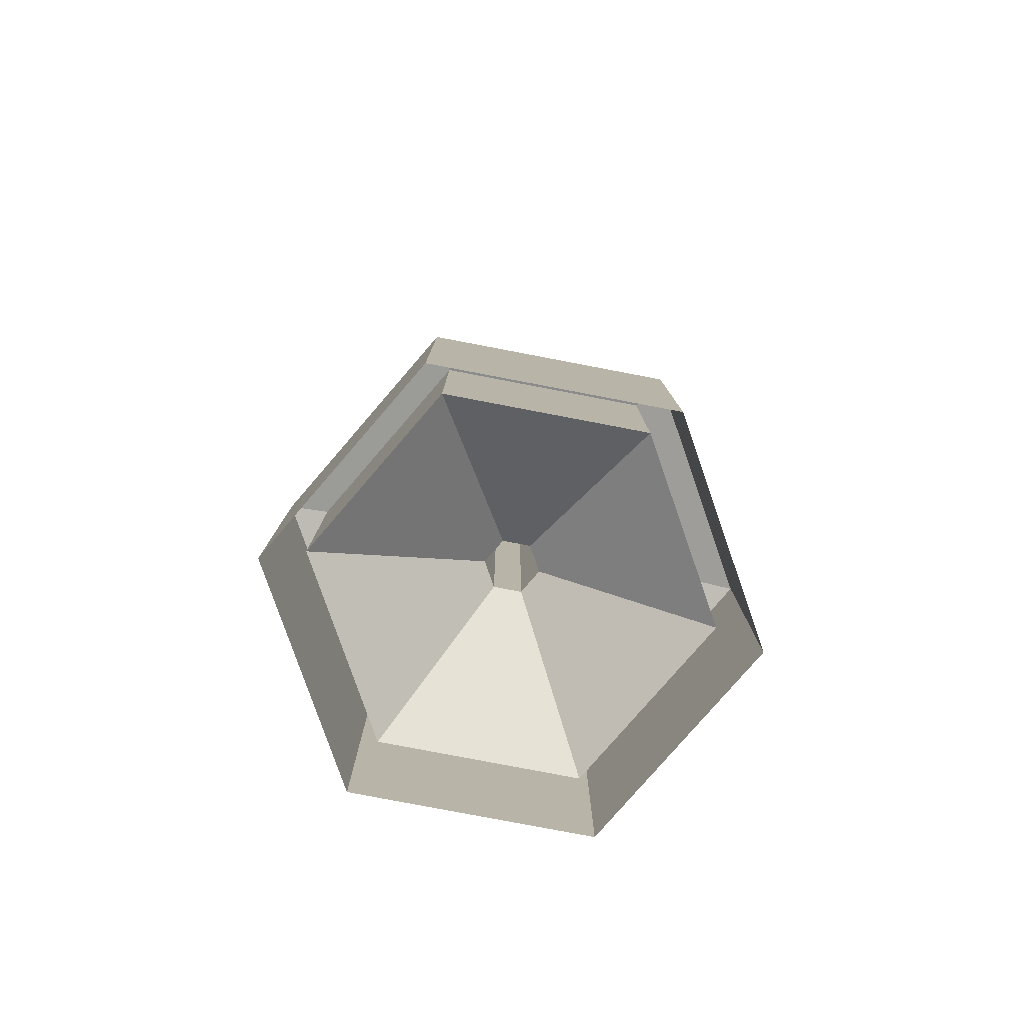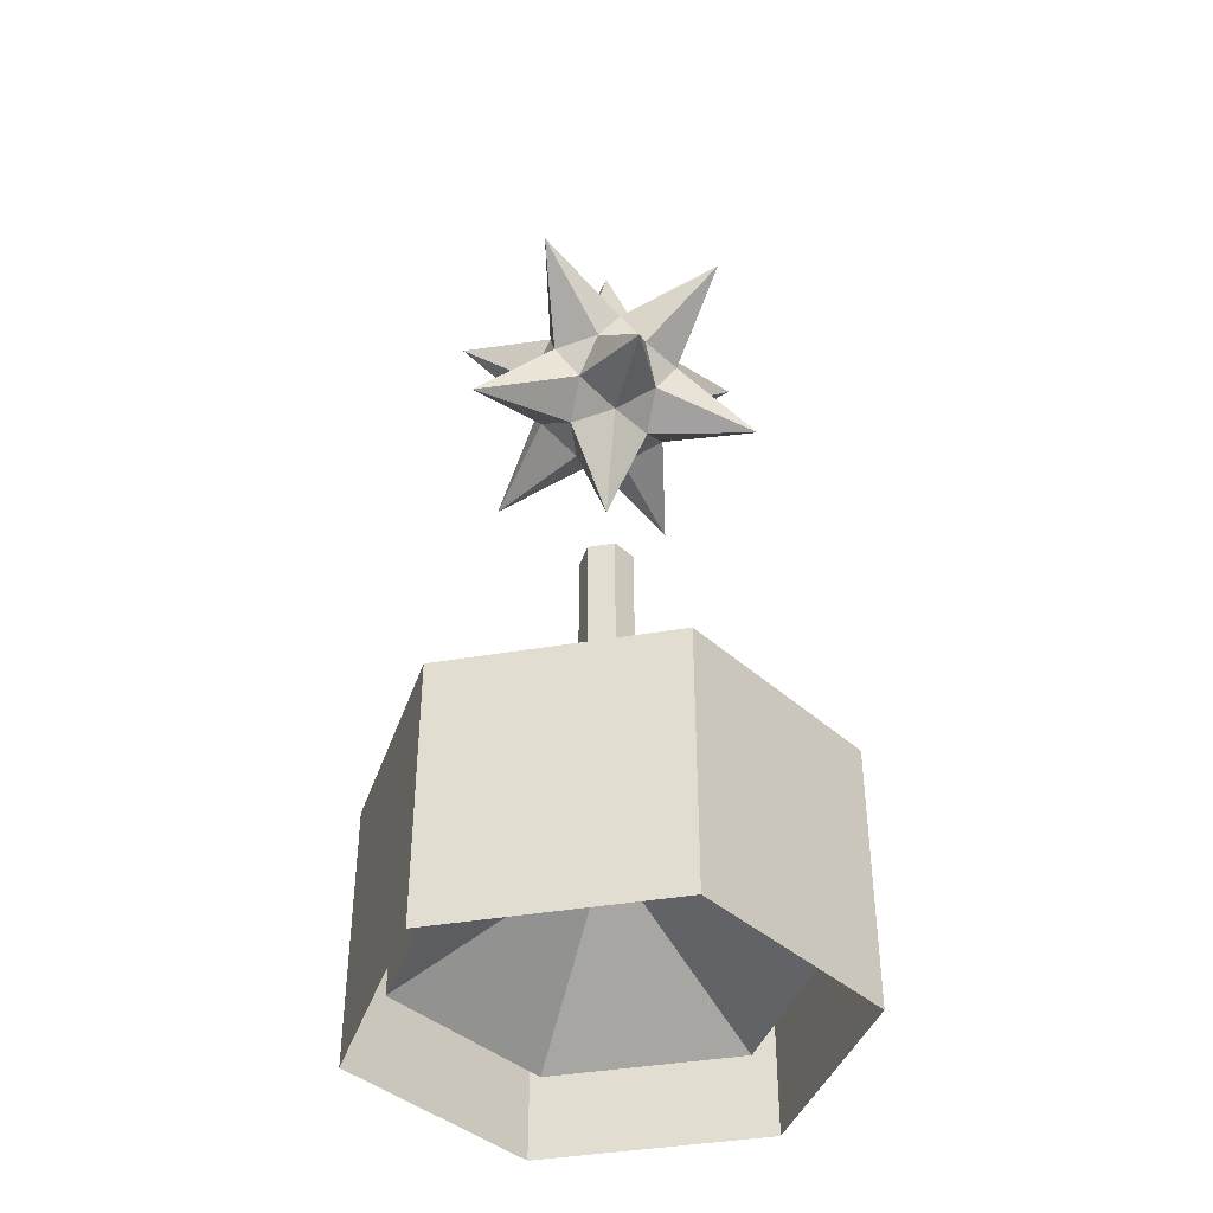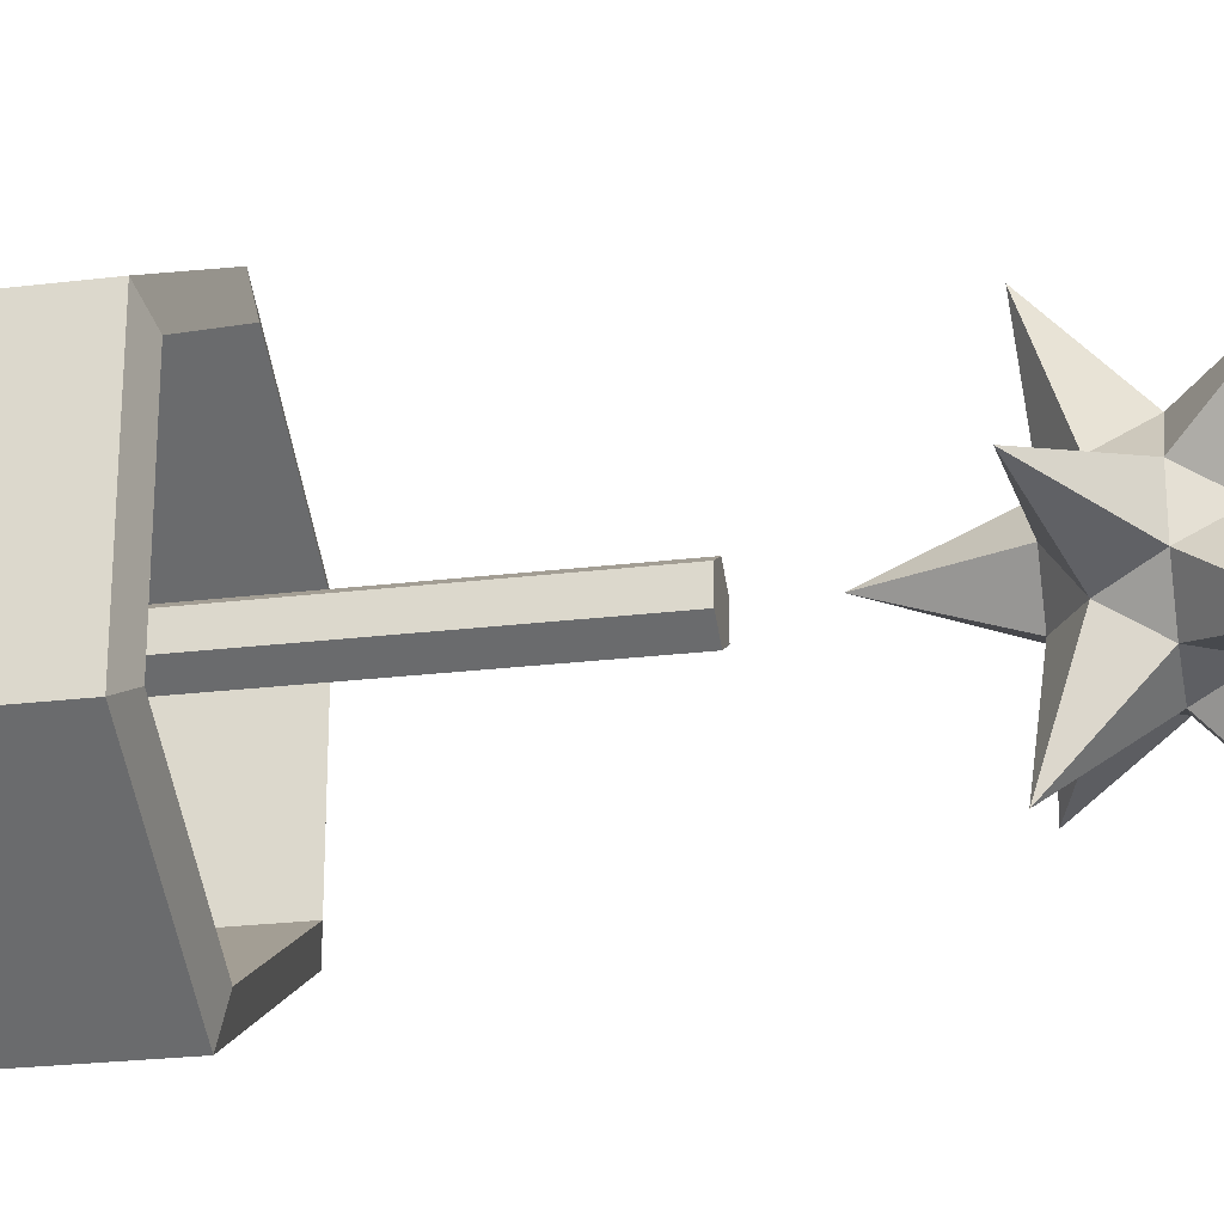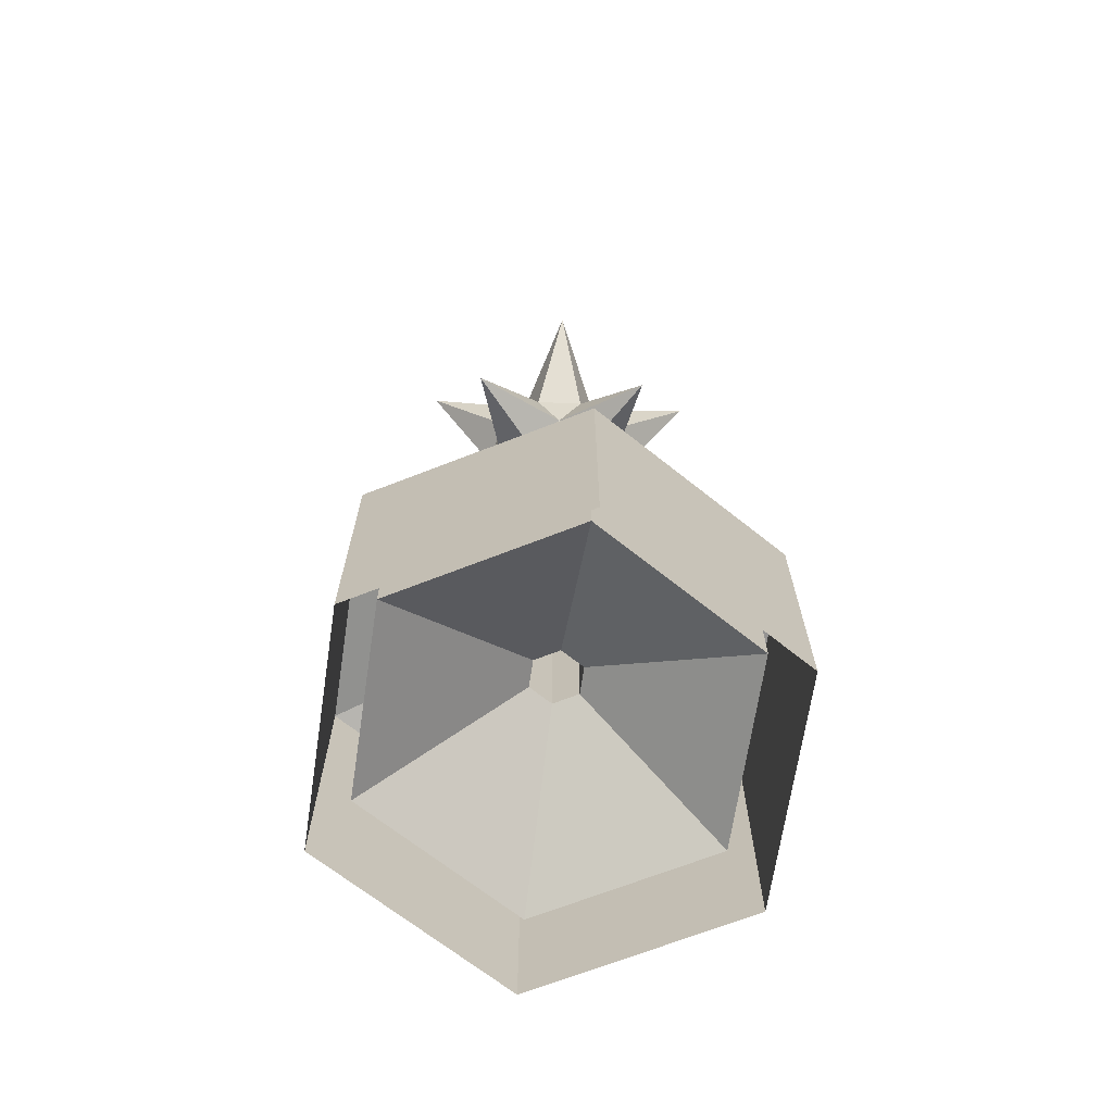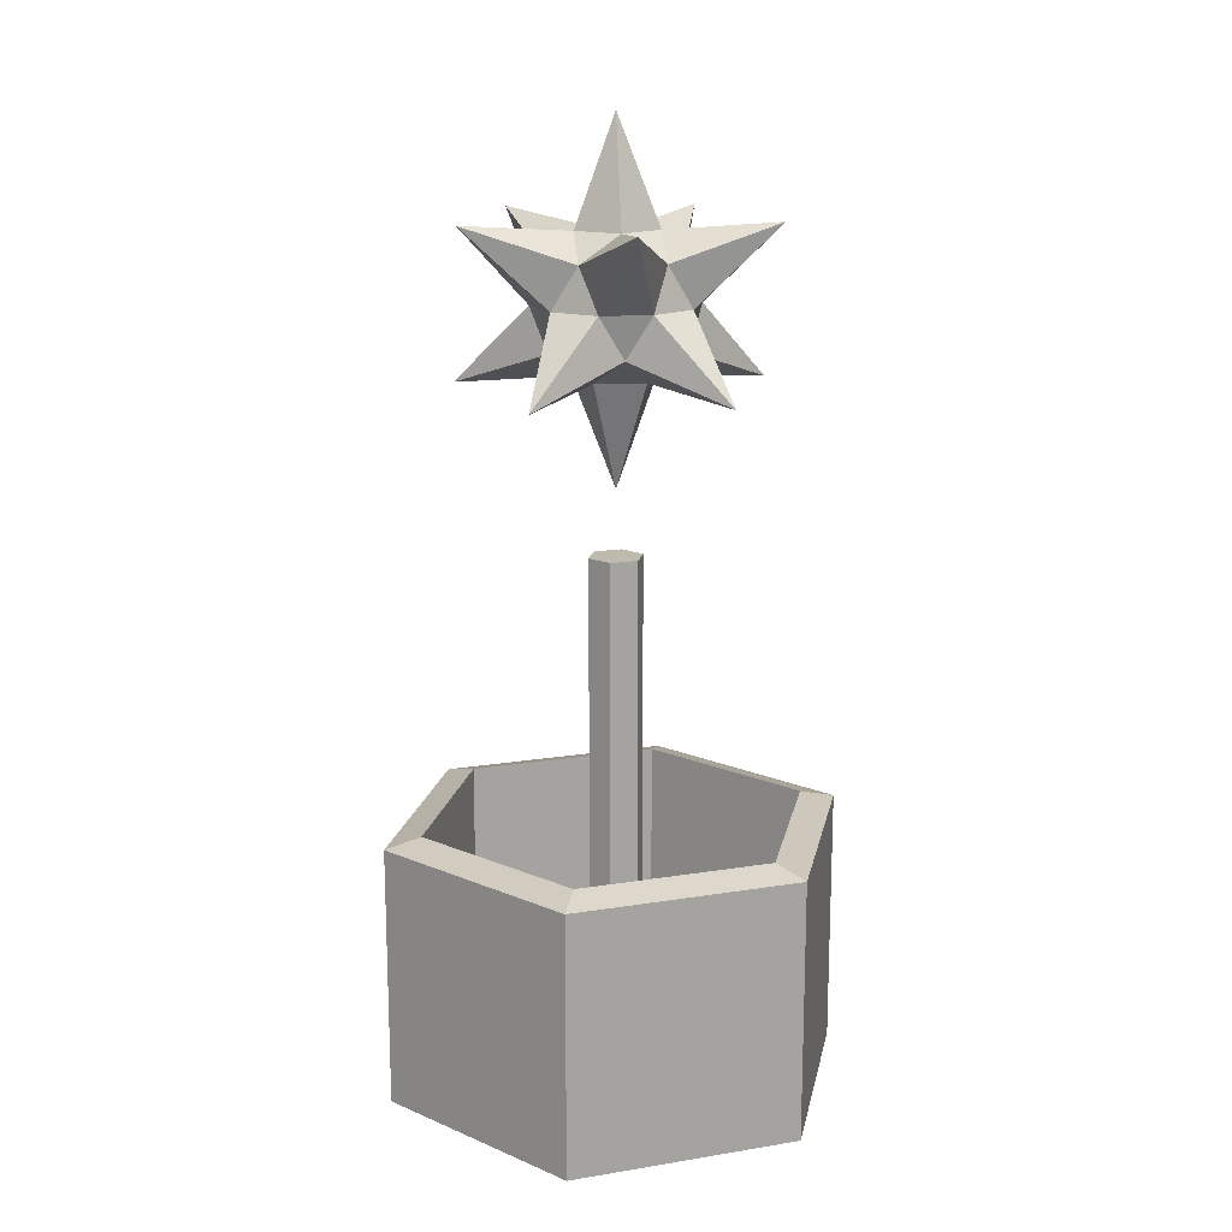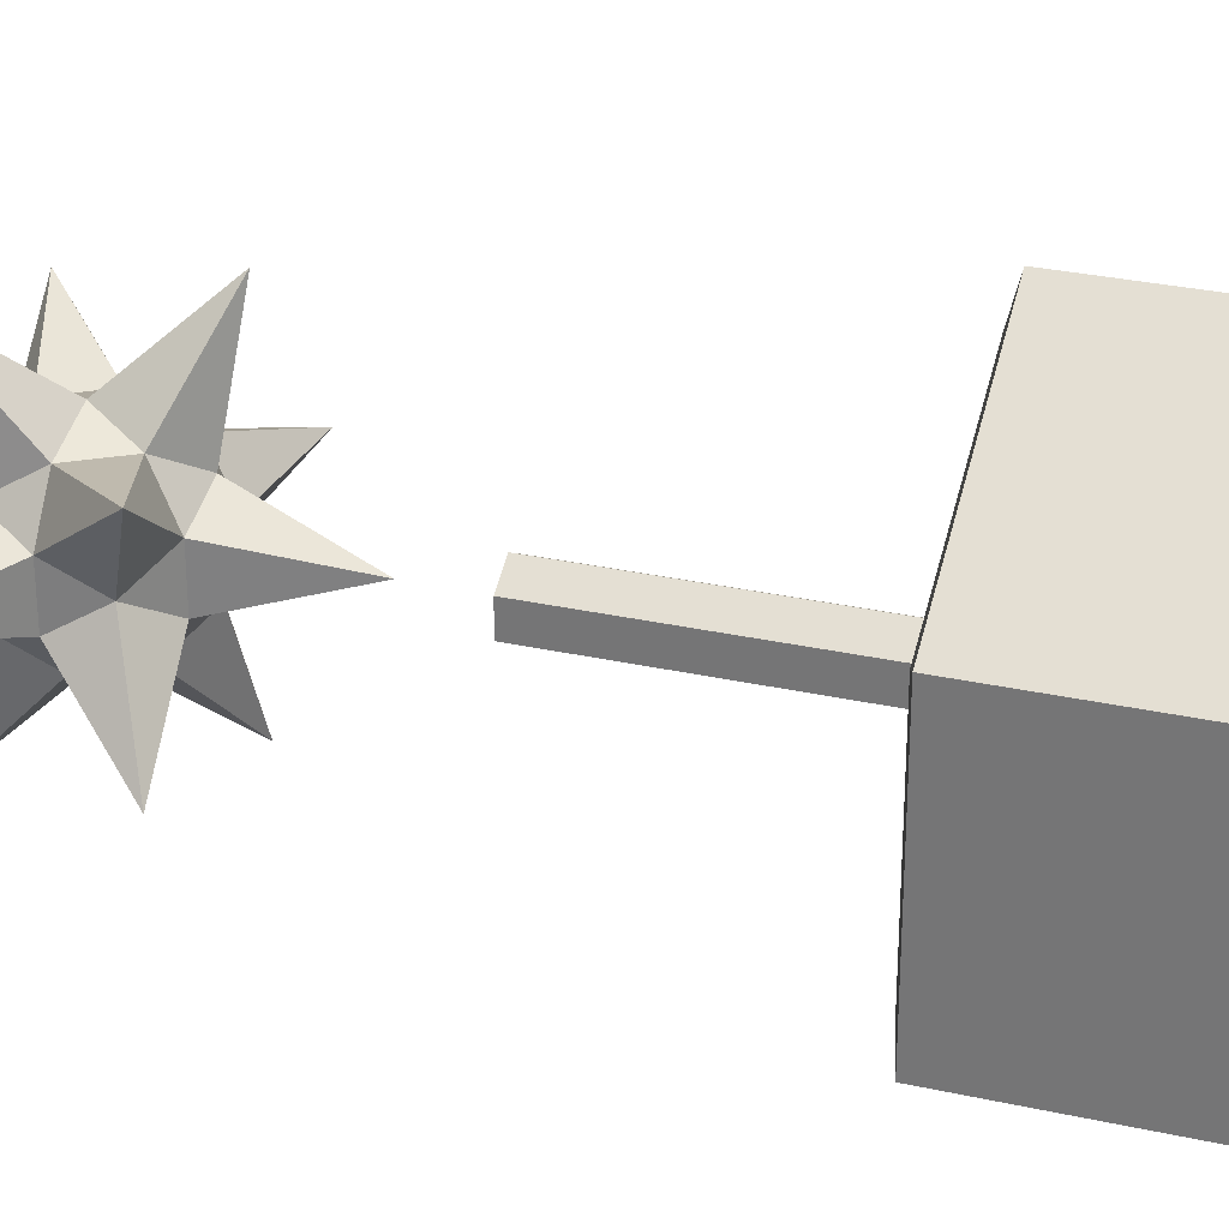
<metadata>
{"format":"obj","ext":"obj","renderer":"f3d","projection":"perspective","resolution":1024,"background":"white","views":[{"elev":-79.7,"azim":-160.8,"up":"+Z"},{"elev":-40.2,"azim":42.0,"up":"+Z"},{"elev":-24.5,"azim":-78.7,"up":"+Y"},{"elev":-68.4,"azim":-128.6,"up":"+Z"},{"elev":15.8,"azim":11.2,"up":"+Z"},{"elev":29.8,"azim":108.0,"up":"+Y"}]}
</metadata>
<code>
o Circle
v 0 1 0
v -0.866 0.5 0
v -0.866 -0.5 0
v 0 -1 0
v 0.866 -0.5 0
v 0.866 0.5 0
v -0.1023 0.05905 0.7361
v 0 0.1181 0.7361
v -0.1023 -0.05905 0.7361
v 0 -0.1181 0.7361
v 0.1023 -0.05905 0.7361
v 0.1023 0.05905 0.7361
v -0.1023 0.05905 2.288
v 0 0.1181 2.288
v -0.1023 -0.05905 2.288
v 0 -0.1181 2.288
v 0.1023 -0.05905 2.288
v 0.1023 0.05905 2.288
v 0 0 2.567
v 0.5433 -0.3947 2.982
v -0.2075 -0.6387 2.982
v -0.6715 0 2.982
v -0.2075 0.6387 2.982
v 0.5433 0.3947 2.982
v 0.2075 -0.6387 3.654
v -0.5433 -0.3947 3.654
v -0.5433 0.3947 3.654
v 0.2075 0.6387 3.654
v 0.6715 0 3.654
v 0 0 4.069
v 0.329 0.1069 3.318
v 0.329 -0.1069 3.318
v 0.09092 0.2798 3.136
v -0.238 0.1729 3.136
v -0.05619 0.1729 3.024
v -0.238 -0.1729 3.136
v -0.1818 0 3.024
v 0.1471 0.1069 3.024
v 0.2942 0 3.136
v 0.09092 -0.2798 3.136
v 0.1471 -0.1069 3.024
v -0.05619 -0.1729 3.024
v 0 -0.3459 3.318
v 0.2033 -0.2798 3.318
v -0.329 -0.1069 3.318
v -0.2033 -0.2798 3.318
v -0.2033 0.2798 3.318
v -0.329 0.1069 3.318
v 0.2033 0.2798 3.318
v 0 0.3459 3.318
v 0.238 -0.1729 3.5
v -0.09092 -0.2798 3.5
v -0.2942 0 3.5
v -0.09092 0.2798 3.5
v 0.238 0.1729 3.5
v 0.05619 -0.1729 3.612
v 0.1818 0 3.612
v -0.1471 -0.1069 3.612
v -0.1471 0.1069 3.612
v 0.05619 0.1729 3.612
v 0.7289 0.4208 0.2822
v 0.7289 -0.4208 0.2822
v 0 -0.8416 0.2822
v -0.7289 -0.4208 0.2822
v -0.7289 0.4208 0.2822
v 0 0.8416 0.2822
v -0.866 0.5 1.133
v 0 1 1.133
v -0.866 -0.5 1.133
v 0 -1 1.133
v 0.866 -0.5 1.133
v 0.866 0.5 1.133
v 0.7289 -0.4208 1.171
v -0.7289 -0.4208 1.171
v 0 0.8416 1.171
v 0.7289 0.4208 1.171
v 0 -0.8416 1.171
v -0.7289 0.4208 1.171
f 62 61 12 11
f 12 8 14 18
f 64 63 10 9
f 66 65 7 8
f 61 66 8 12
f 63 62 11 10
f 65 64 9 7
f 13 15 16 17 18 14
f 10 11 17 16
f 7 9 15 13
f 11 12 18 17
f 9 10 16 15
f 8 7 13 14
f 19 42 41
f 20 39 41
f 19 37 42
f 19 35 37
f 19 38 35
f 20 32 39
f 21 43 40
f 22 45 36
f 23 47 34
f 24 49 33
f 20 44 32
f 21 46 43
f 22 48 45
f 23 50 47
f 24 31 49
f 25 56 51
f 26 58 52
f 27 59 53
f 28 60 54
f 29 57 55
f 47 54 27
f 56 30 57
f 47 50 54
f 51 57 29
f 51 56 57
f 58 30 56
f 31 29 55
f 49 31 55
f 53 59 58
f 52 56 25
f 52 58 56
f 49 55 28
f 53 58 26
f 60 30 59
f 59 30 58
f 54 60 59
f 57 30 60
f 55 57 60
f 55 60 28
f 54 59 27
f 50 28 54
f 45 53 26
f 45 48 53
f 48 27 53
f 43 52 25
f 43 46 52
f 46 26 52
f 32 51 29
f 32 44 51
f 44 25 51
f 33 50 23
f 33 49 50
f 49 28 50
f 34 48 22
f 34 47 48
f 47 27 48
f 36 46 21
f 36 45 46
f 45 26 46
f 40 44 20
f 40 43 44
f 43 25 44
f 39 31 24
f 39 32 31
f 32 29 31
f 35 33 23
f 35 38 33
f 38 24 33
f 37 34 22
f 37 35 34
f 35 23 34
f 42 36 21
f 42 37 36
f 37 22 36
f 41 38 19
f 41 39 38
f 39 24 38
f 41 40 20
f 41 42 40
f 42 21 40
f 66 61 76 75
f 5 6 72 71
f 61 62 73 76
f 1 2 67 68
f 62 63 77 73
f 4 5 71 70
f 67 69 74 78
f 70 71 73 77
f 72 68 75 76
f 68 67 78 75
f 69 70 77 74
f 71 72 76 73
f 2 3 69 67
f 6 1 68 72
f 65 66 75 78
f 3 4 70 69
f 64 65 78 74
f 63 64 74 77

</code>
